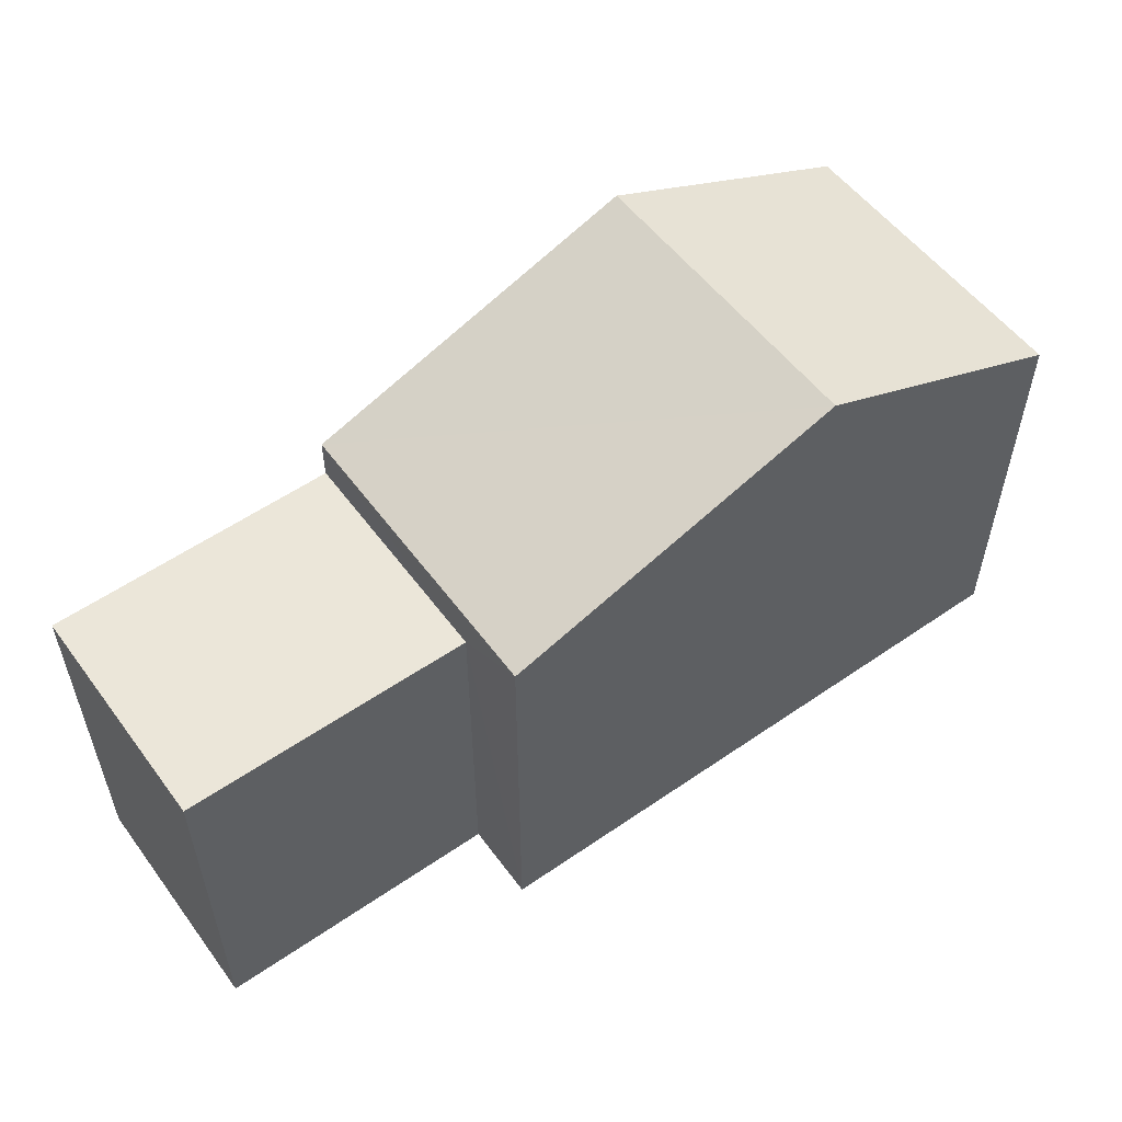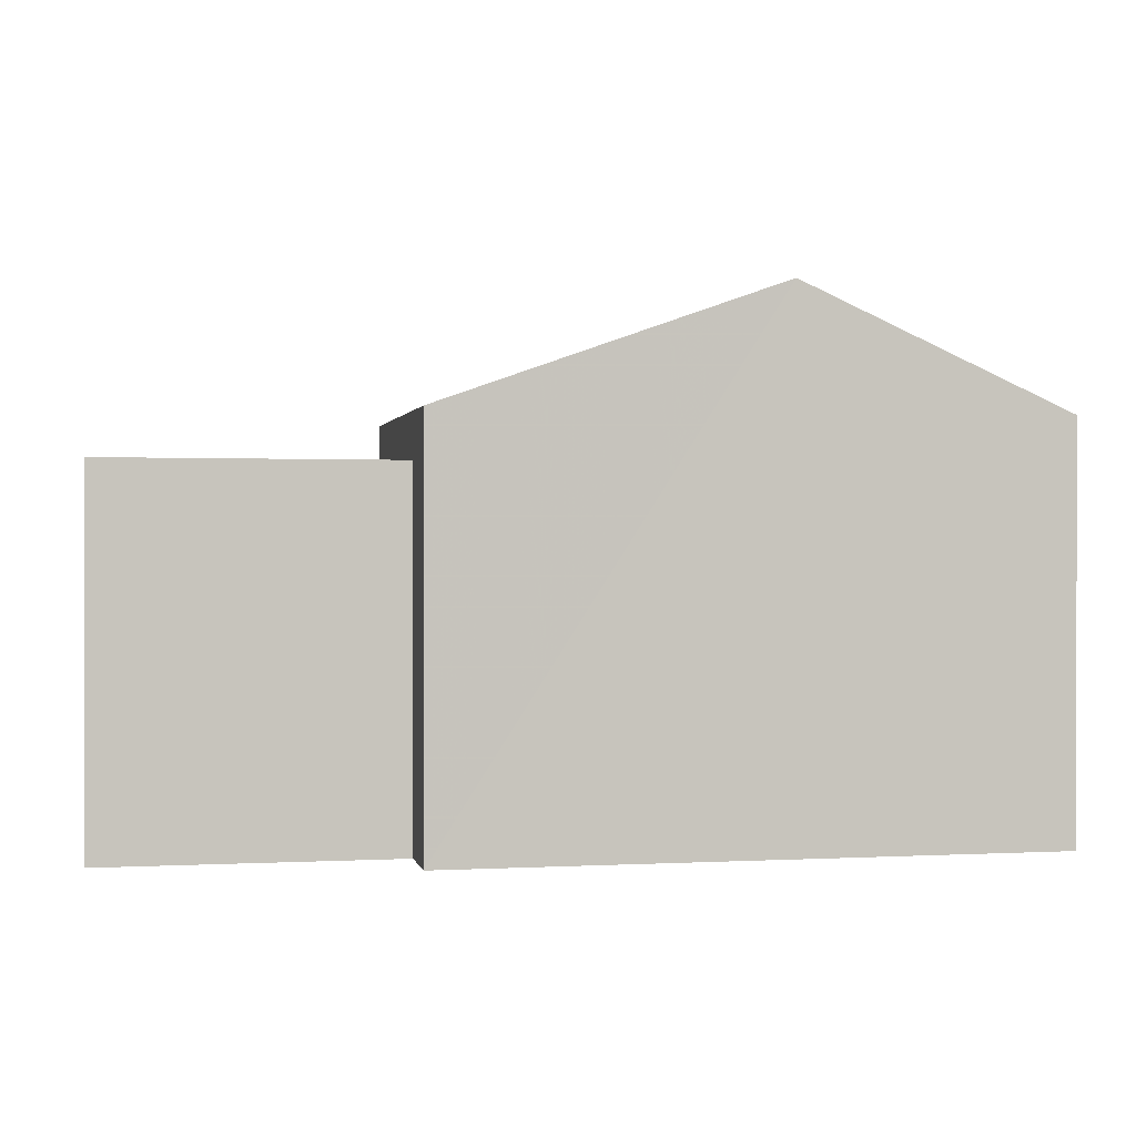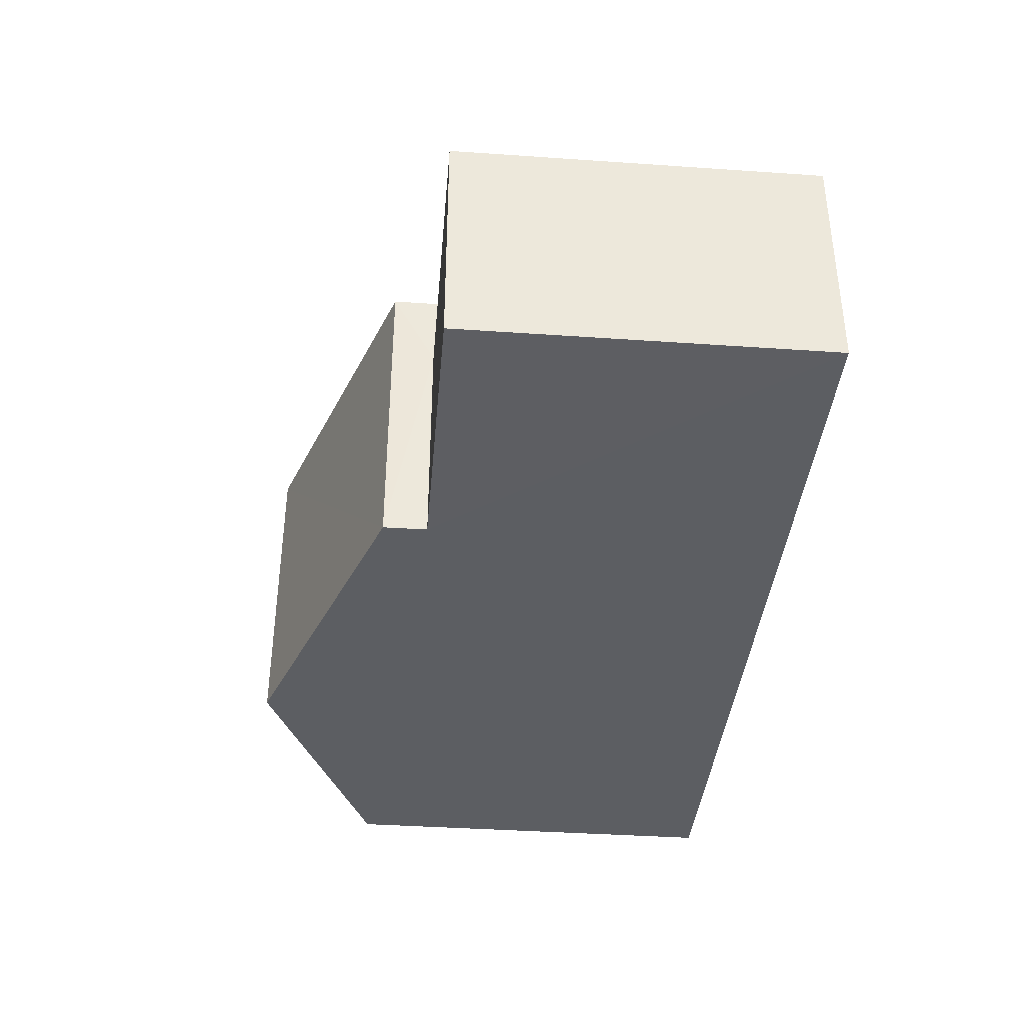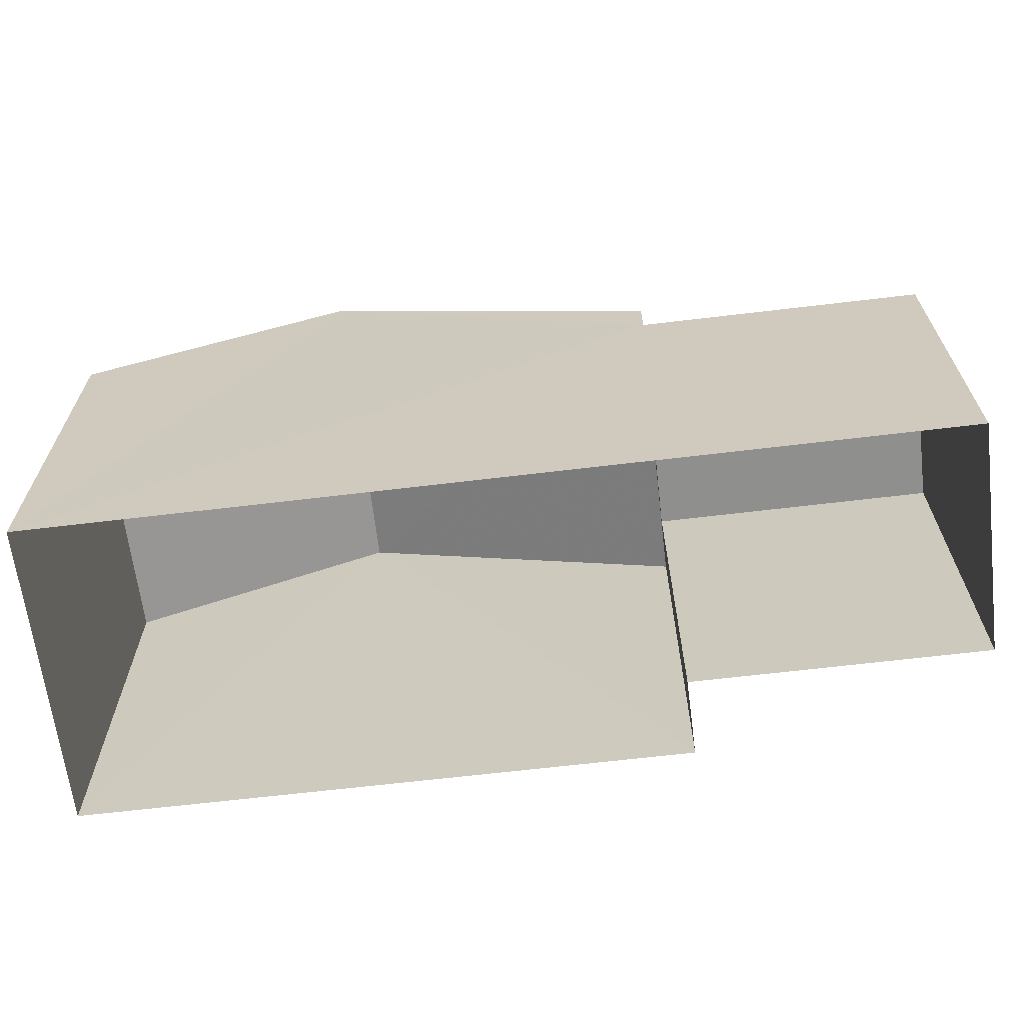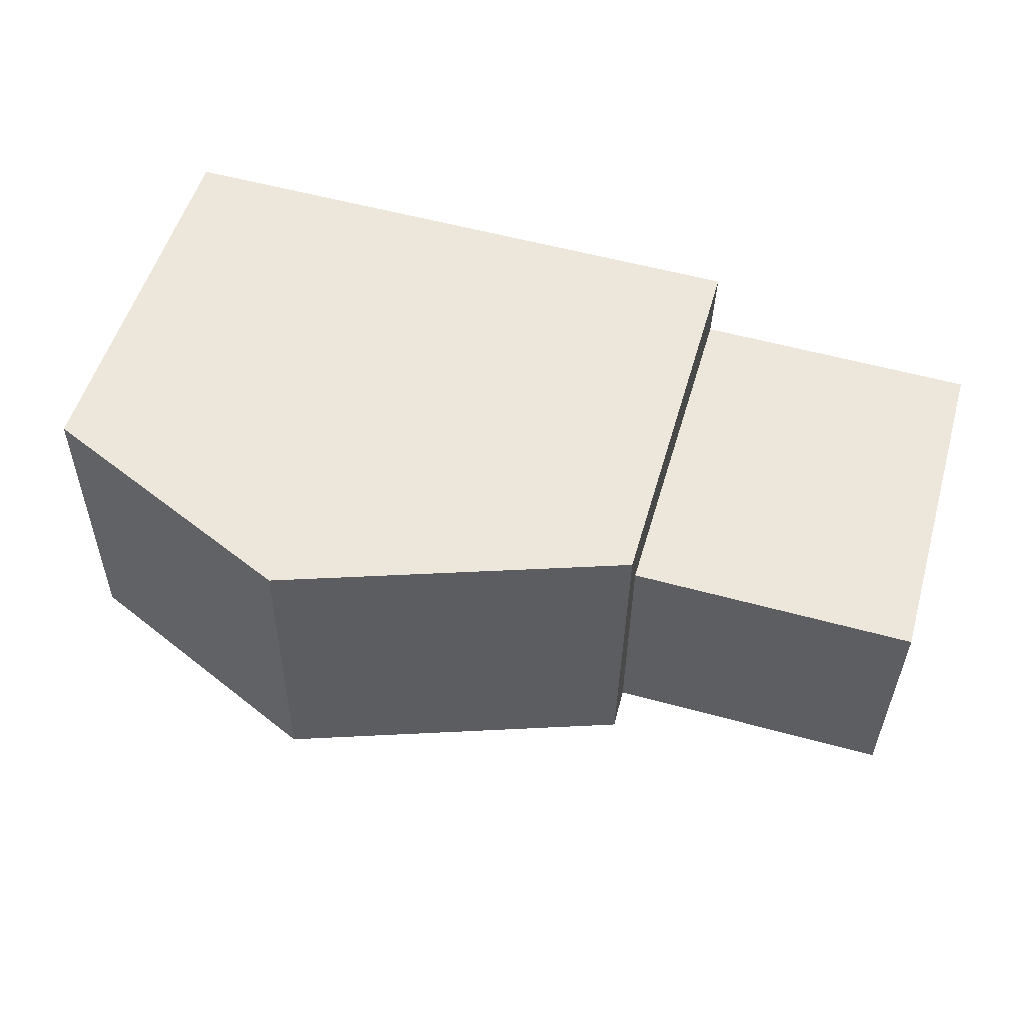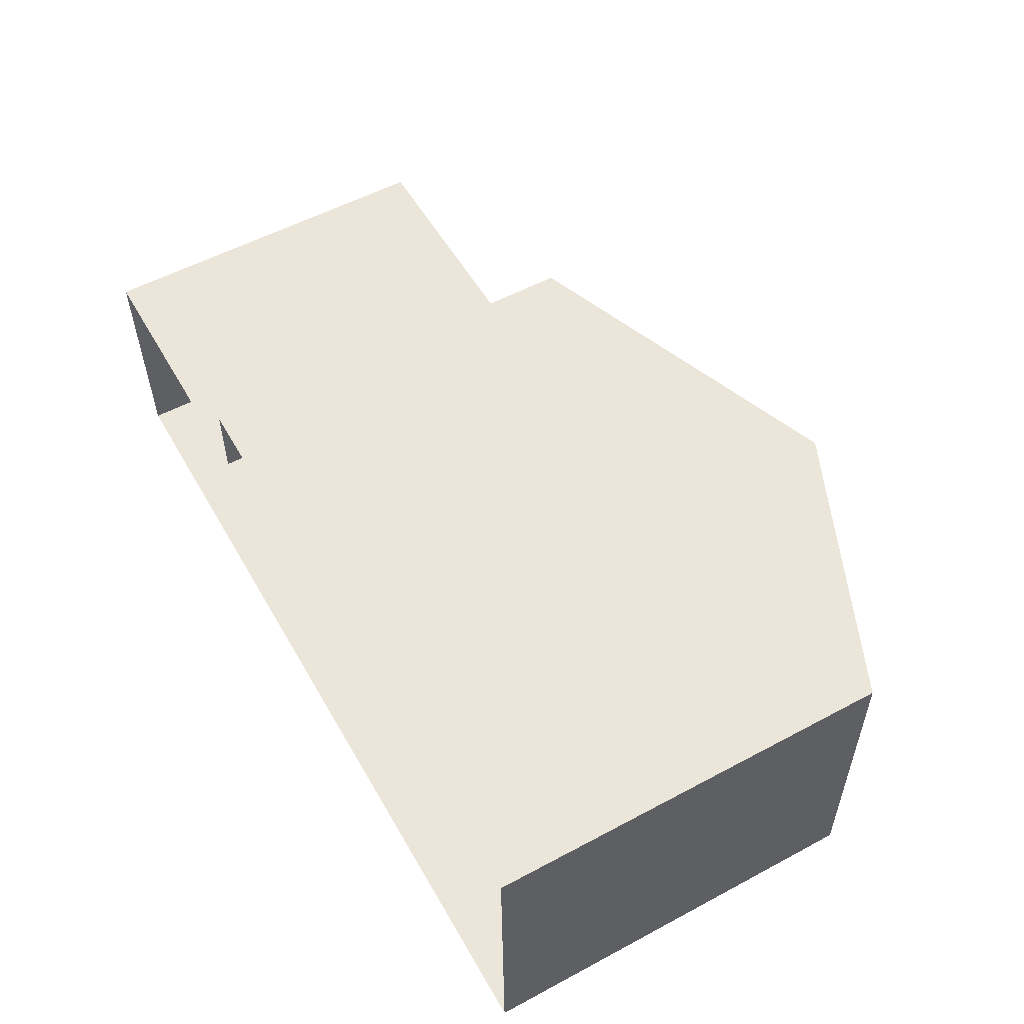
<metadata>
{"format":"obj","ext":"obj","renderer":"f3d","projection":"perspective","resolution":1024,"background":"white","views":[{"elev":55.0,"azim":142.8,"up":"+Z"},{"elev":0.3,"azim":166.8,"up":"+Z"},{"elev":-39.0,"azim":85.1,"up":"+Y"},{"elev":-65.2,"azim":5.9,"up":"+Z"},{"elev":52.9,"azim":15.9,"up":"+Y"},{"elev":55.4,"azim":-119.4,"up":"+Y"}]}
</metadata>
<code>
v -3.726e+05 -1.037e+05 31.42
v -3.726e+05 -1.037e+05 31.42
v -3.726e+05 -1.037e+05 31.42
v -3.726e+05 -1.037e+05 31.42
v -3.726e+05 -1.037e+05 31.42
v -3.726e+05 -1.037e+05 31.42
v -3.726e+05 -1.037e+05 37.72
v -3.726e+05 -1.037e+05 37.72
v -3.726e+05 -1.037e+05 39.59
v -3.726e+05 -1.037e+05 39.59
v -3.726e+05 -1.037e+05 37.03
v -3.726e+05 -1.037e+05 37.03
v -3.726e+05 -1.037e+05 37.03
v -3.726e+05 -1.037e+05 37.03
v -3.726e+05 -1.037e+05 37.72
v -3.726e+05 -1.037e+05 37.72
f 1 2 3
f 3 2 4
f 4 2 5
f 2 6 5
f 7 8 9
f 10 7 9
f 11 12 13
f 11 14 12
f 15 16 10
f 9 15 10
f 14 5 12
f 5 14 4
f 10 16 4
f 10 14 7
f 10 4 14
f 2 13 6
f 2 11 13
f 8 1 9
f 1 3 9
f 3 15 9
f 15 3 4
f 16 15 4
f 2 1 11
f 1 8 11
f 11 7 14
f 11 8 7
f 12 5 6
f 13 12 6

</code>
